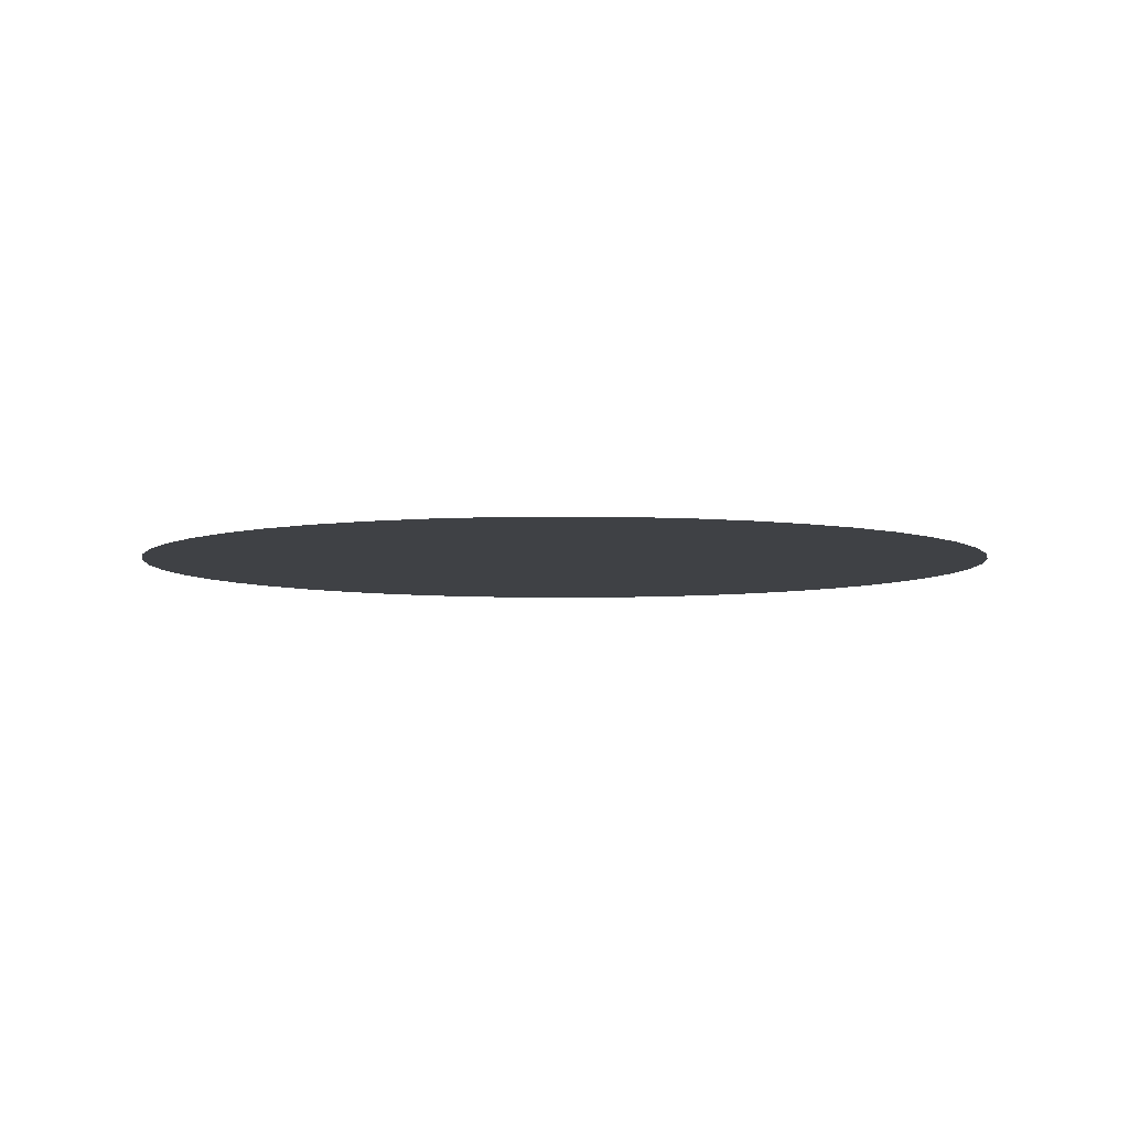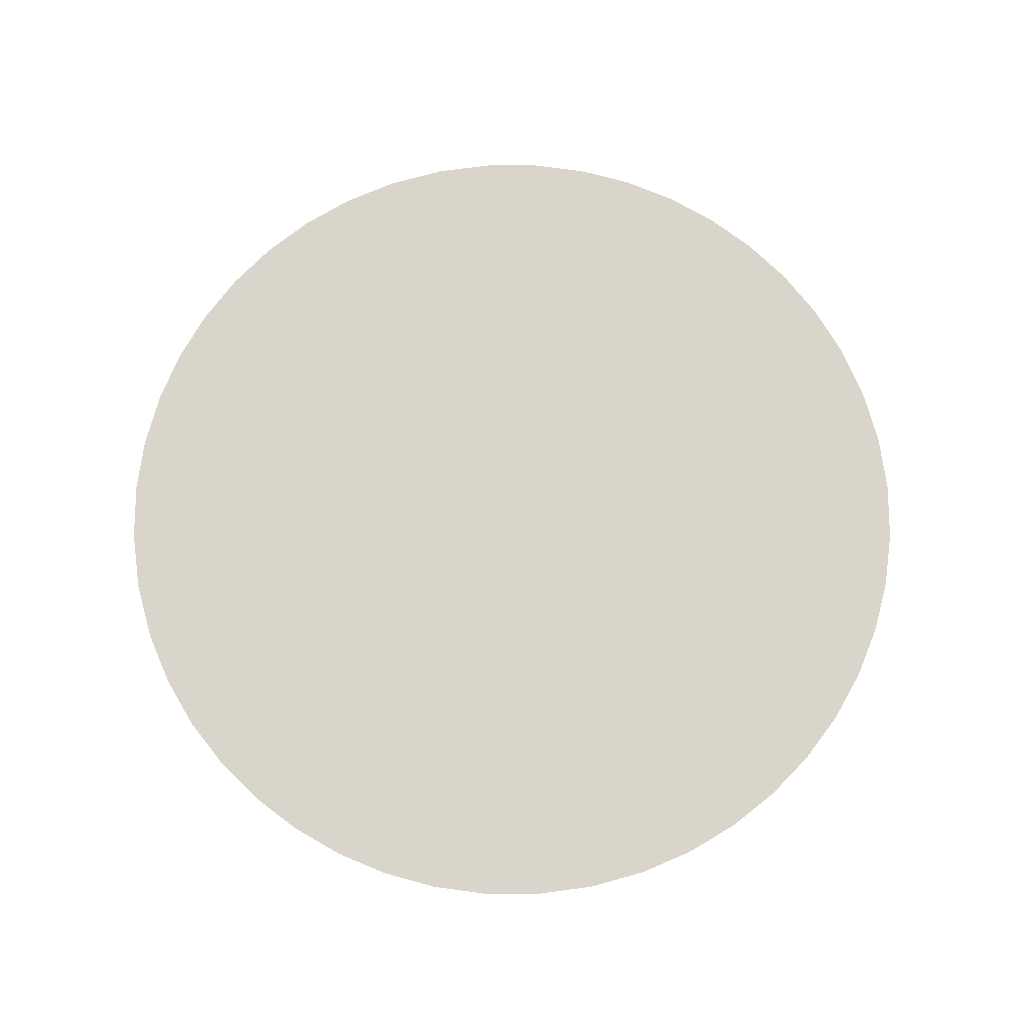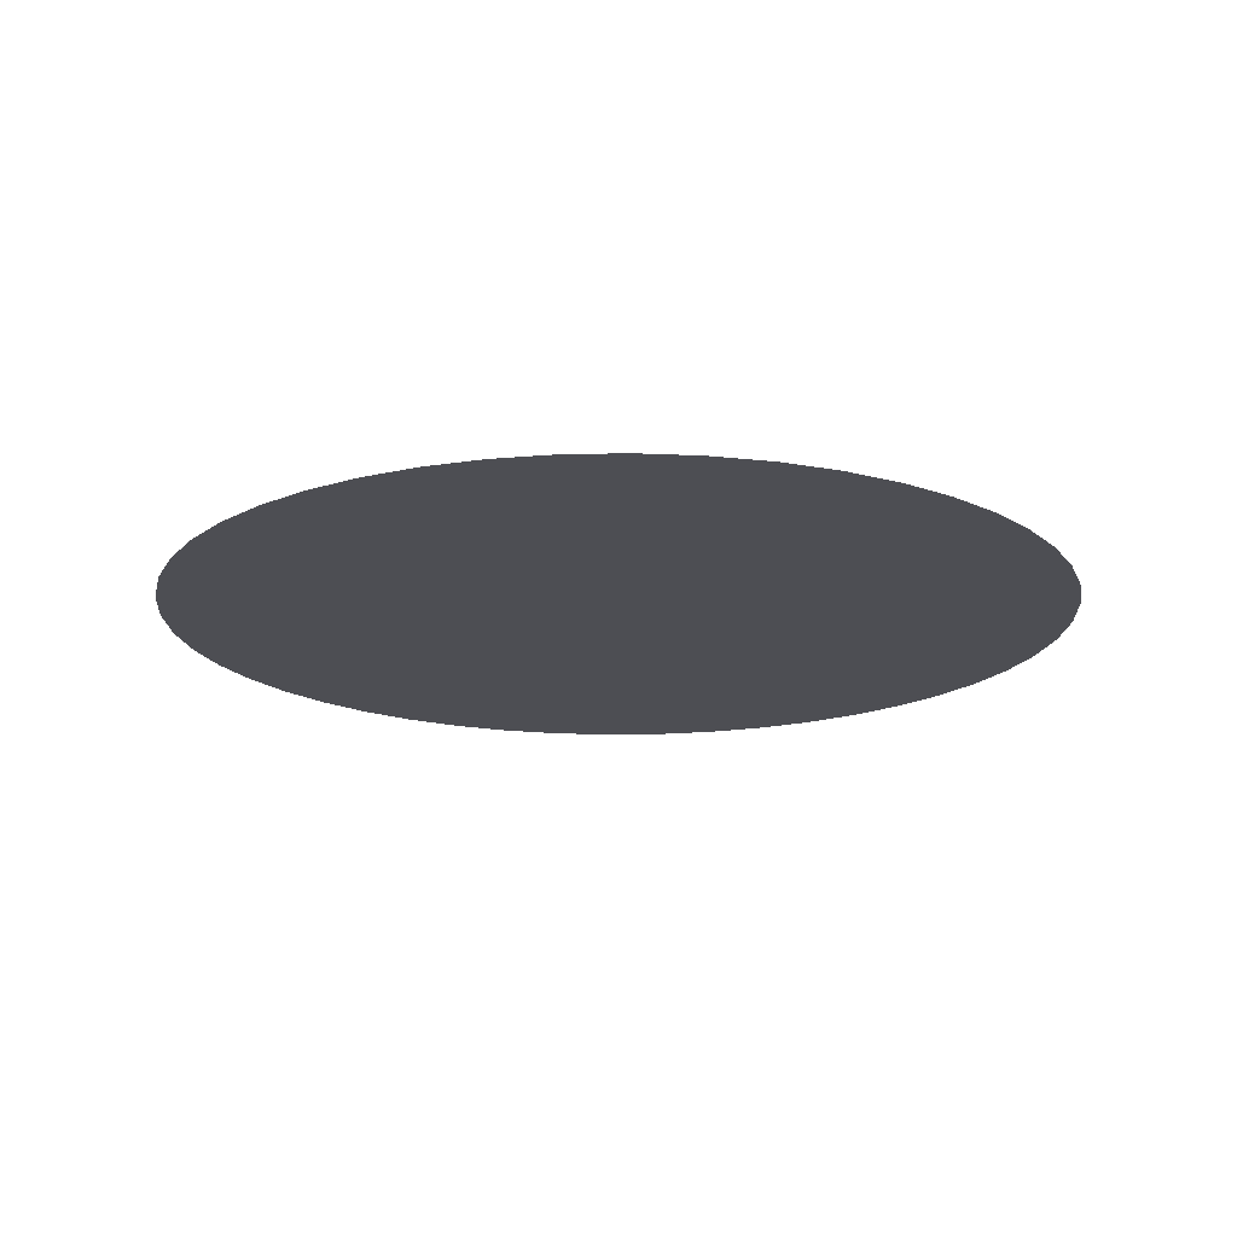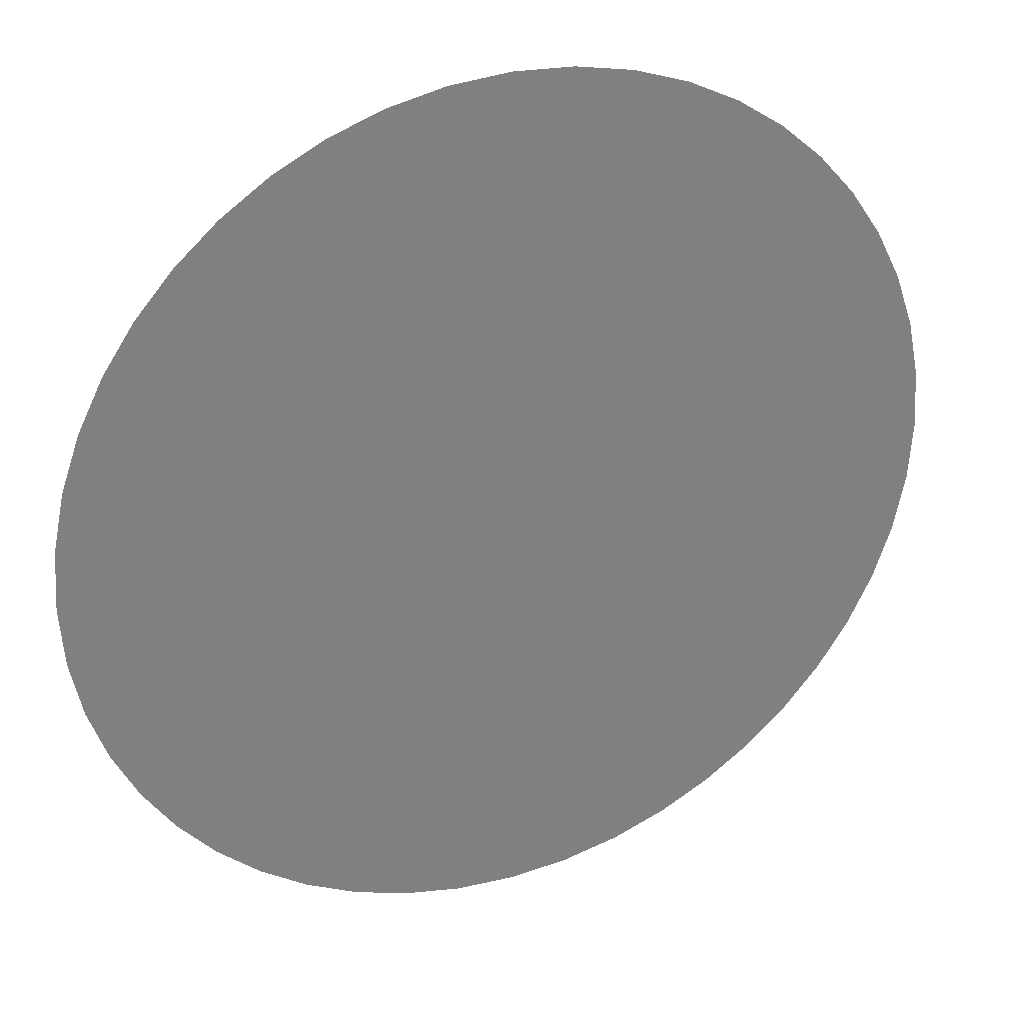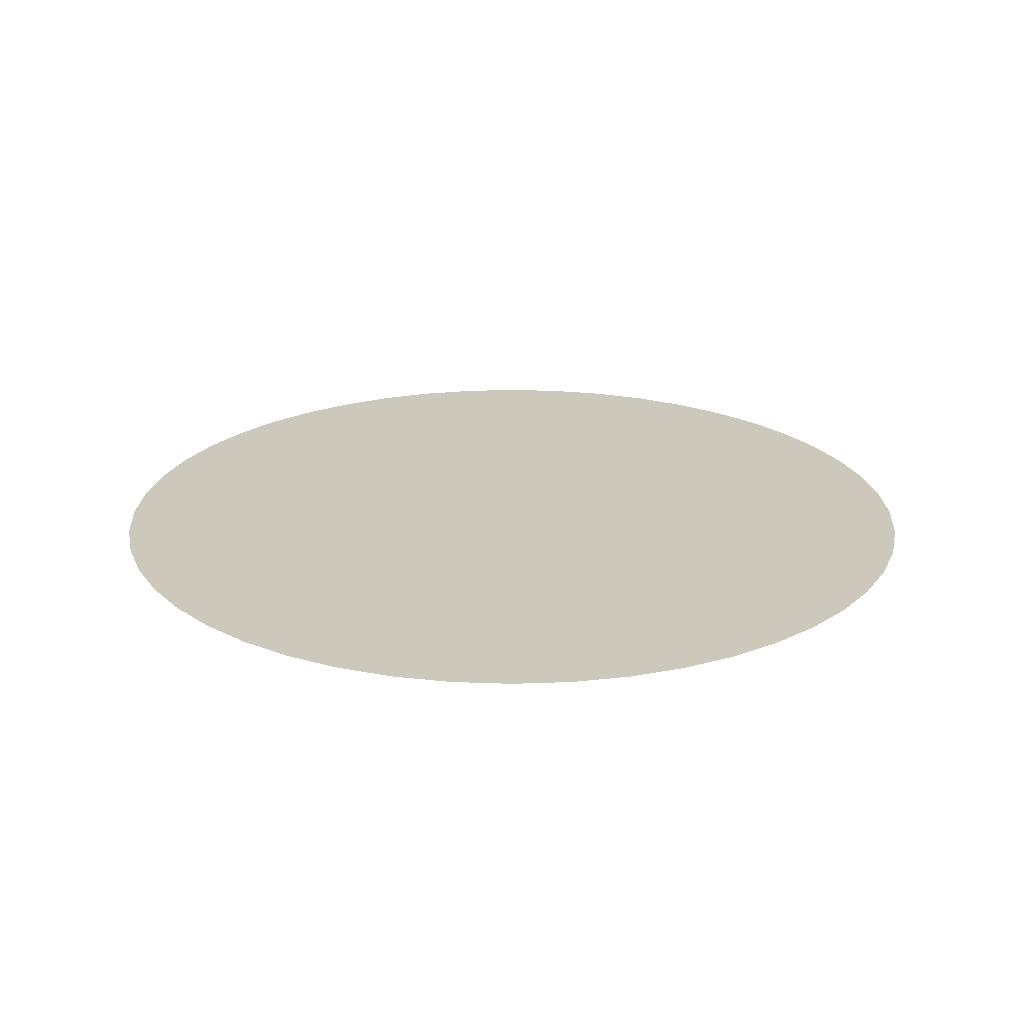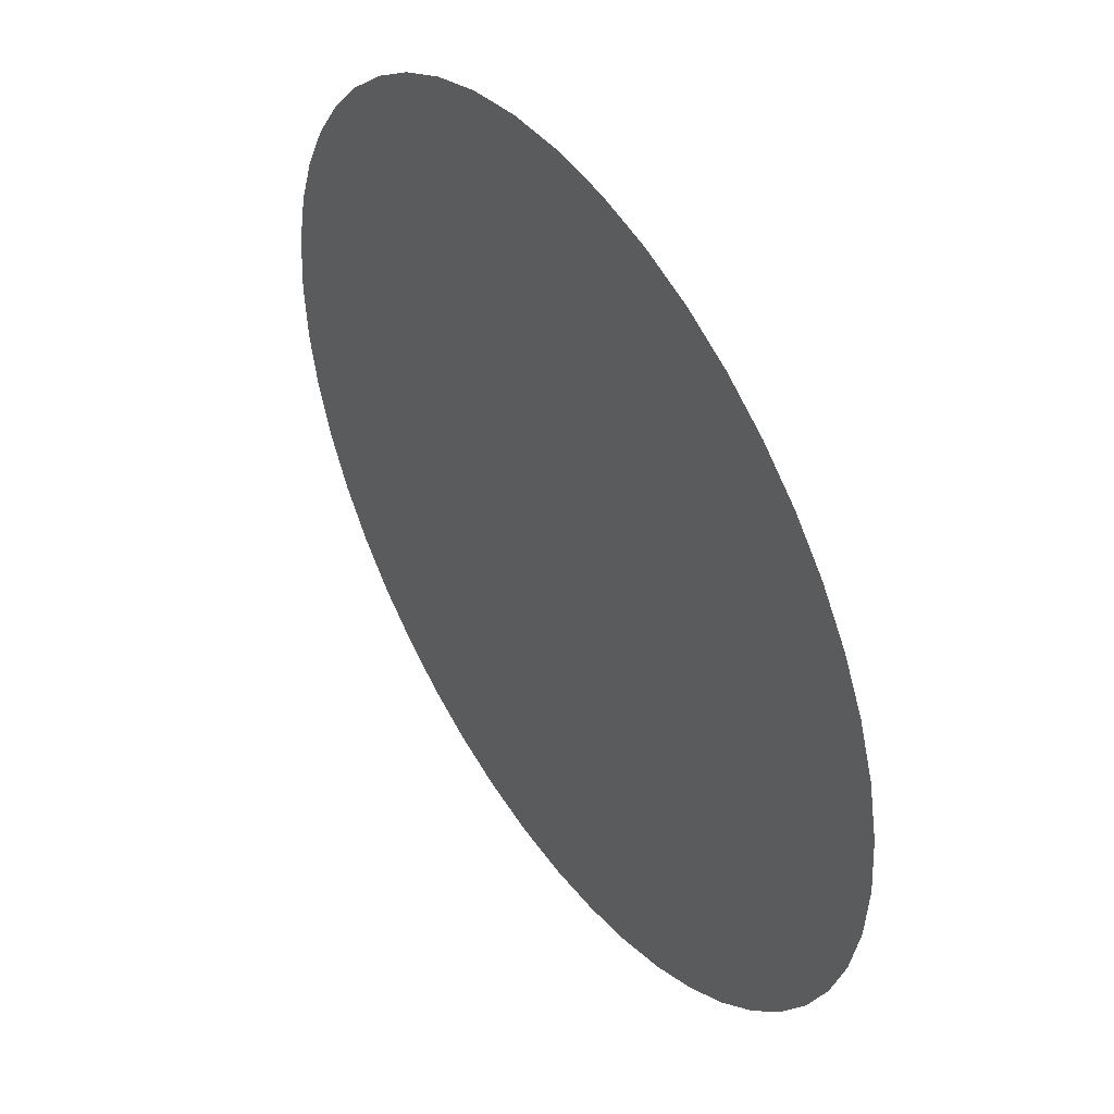
<metadata>
{"format":"obj","ext":"obj","renderer":"f3d","projection":"perspective","resolution":1024,"background":"white","views":[{"elev":-5.4,"azim":98.3,"up":"+Z"},{"elev":74.6,"azim":-11.6,"up":"+Z"},{"elev":-17.4,"azim":-99.0,"up":"+Z"},{"elev":30.7,"azim":-23.0,"up":"+Y"},{"elev":22.2,"azim":97.7,"up":"+Z"},{"elev":45.5,"azim":-123.8,"up":"+Y"}]}
</metadata>
<code>
o Text
v 0.109 0.111 -0
v 0.1009 0.1105 -0
v 0.0931 0.1088 -0
v 0.0857 0.1063 -0
v 0.07878 0.1028 -0
v 0.07239 0.09846 -0
v 0.06663 0.09337 -0
v 0.06154 0.08761 -0
v 0.05722 0.08122 -0
v 0.05373 0.0743 -0
v 0.05115 0.0669 -0
v 0.04955 0.05911 -0
v 0.049 0.051 -0
v 0.04955 0.04289 -0
v 0.05115 0.0351 -0
v 0.05373 0.0277 -0
v 0.05722 0.02078 -0
v 0.06154 0.01439 -0
v 0.06663 0.008625 -0
v 0.07239 0.003543 -0
v 0.07878 -0.000778 0
v 0.0857 -0.004266 0
v 0.0931 -0.006847 0
v 0.1009 -0.00845 0
v 0.109 -0.009 0
v 0.1171 -0.00845 0
v 0.1249 -0.006847 0
v 0.1323 -0.004266 0
v 0.1392 -0.000778 0
v 0.1456 0.003543 -0
v 0.1514 0.008625 -0
v 0.1565 0.01439 -0
v 0.1608 0.02078 -0
v 0.1643 0.0277 -0
v 0.1668 0.0351 -0
v 0.1684 0.04289 -0
v 0.169 0.051 -0
v 0.1684 0.05911 -0
v 0.1668 0.0669 -0
v 0.1643 0.0743 -0
v 0.1608 0.08122 -0
v 0.1565 0.08761 -0
v 0.1514 0.09337 -0
v 0.1456 0.09846 -0
v 0.1392 0.1028 -0
v 0.1323 0.1063 -0
v 0.1249 0.1088 -0
v 0.1171 0.1105 -0
f 2 48 1
f 3 48 2
f 3 47 48
f 4 47 3
f 4 46 47
f 5 46 4
f 5 45 46
f 6 45 5
f 6 44 45
f 7 44 6
f 7 43 44
f 8 43 7
f 8 42 43
f 9 42 8
f 9 41 42
f 10 41 9
f 10 40 41
f 11 40 10
f 11 39 40
f 12 39 11
f 12 38 39
f 12 37 38
f 13 37 12
f 14 37 13
f 14 36 37
f 15 36 14
f 15 35 36
f 16 35 15
f 16 34 35
f 17 34 16
f 17 33 34
f 18 33 17
f 18 32 33
f 19 32 18
f 19 31 32
f 20 31 19
f 20 30 31
f 21 30 20
f 21 29 30
f 22 29 21
f 22 28 29
f 23 28 22
f 23 27 28
f 24 27 23
f 24 26 27
f 25 26 24

</code>
